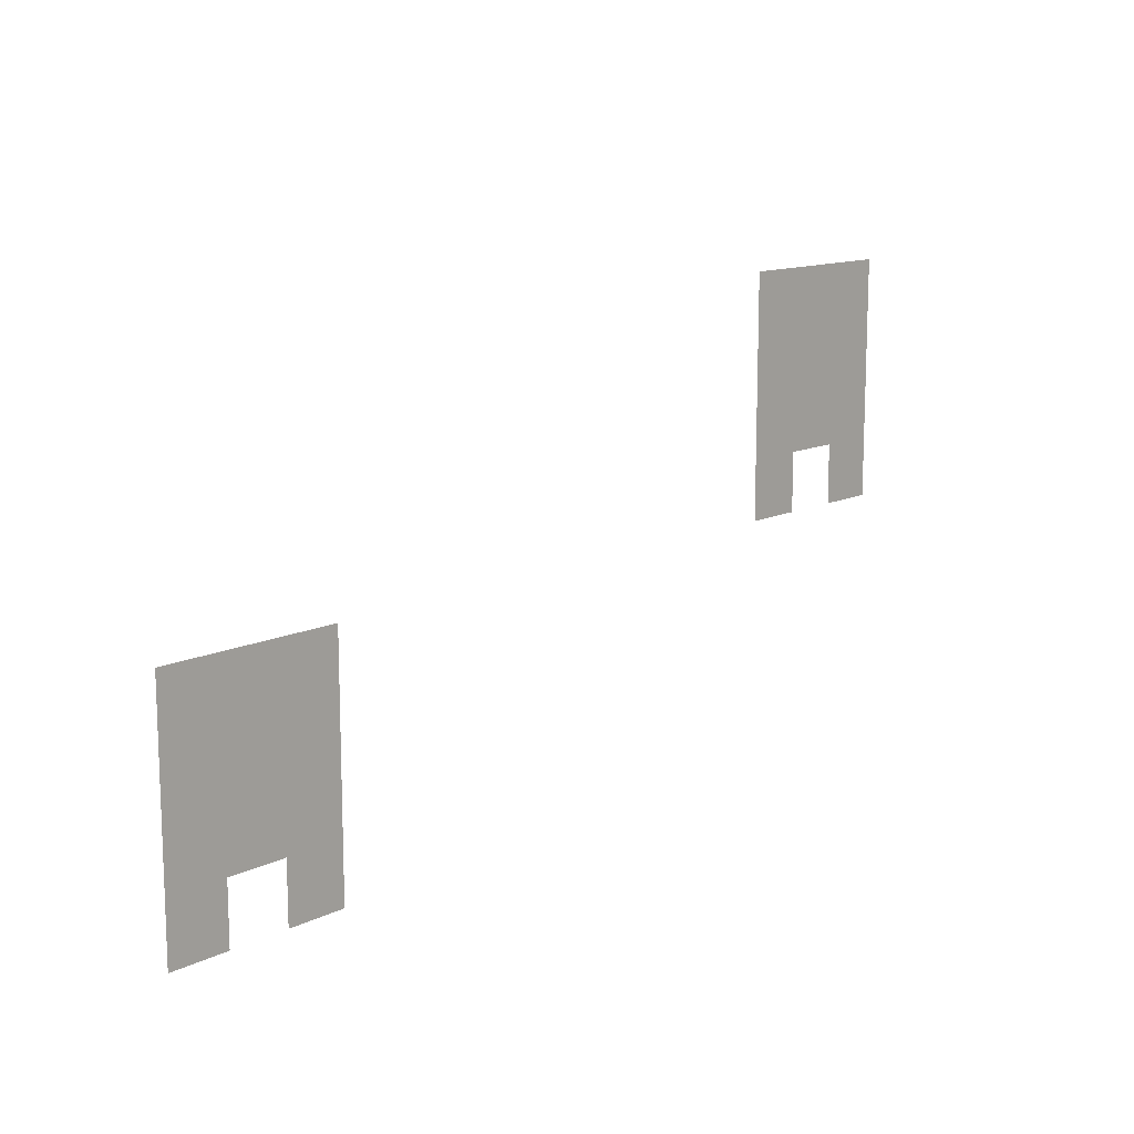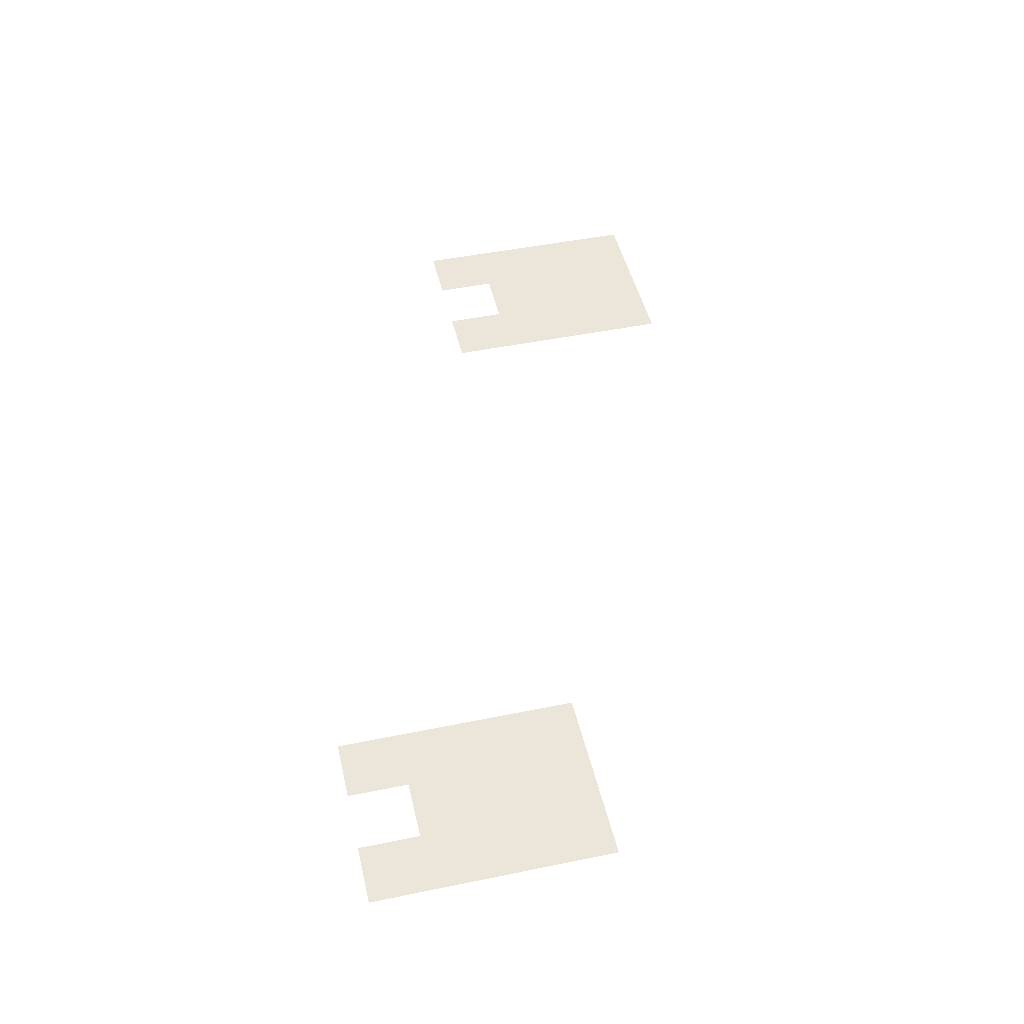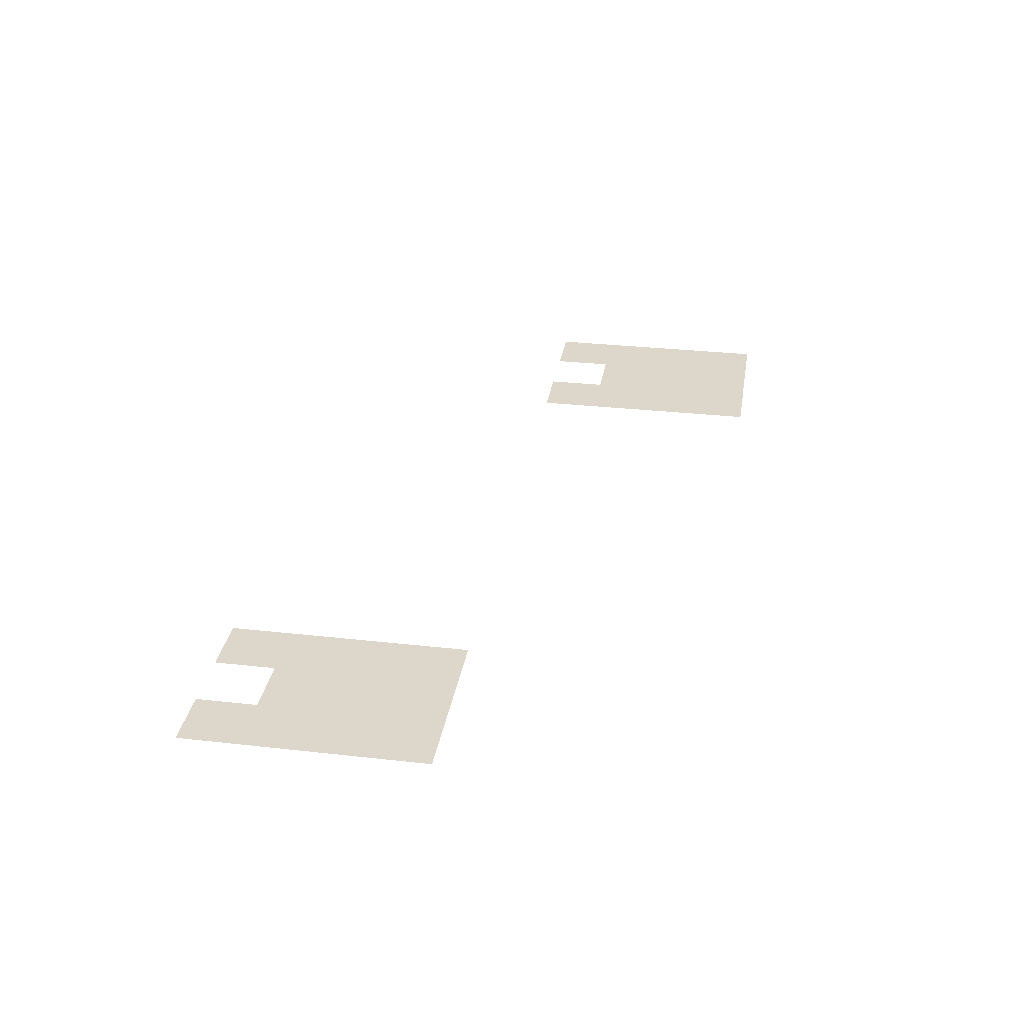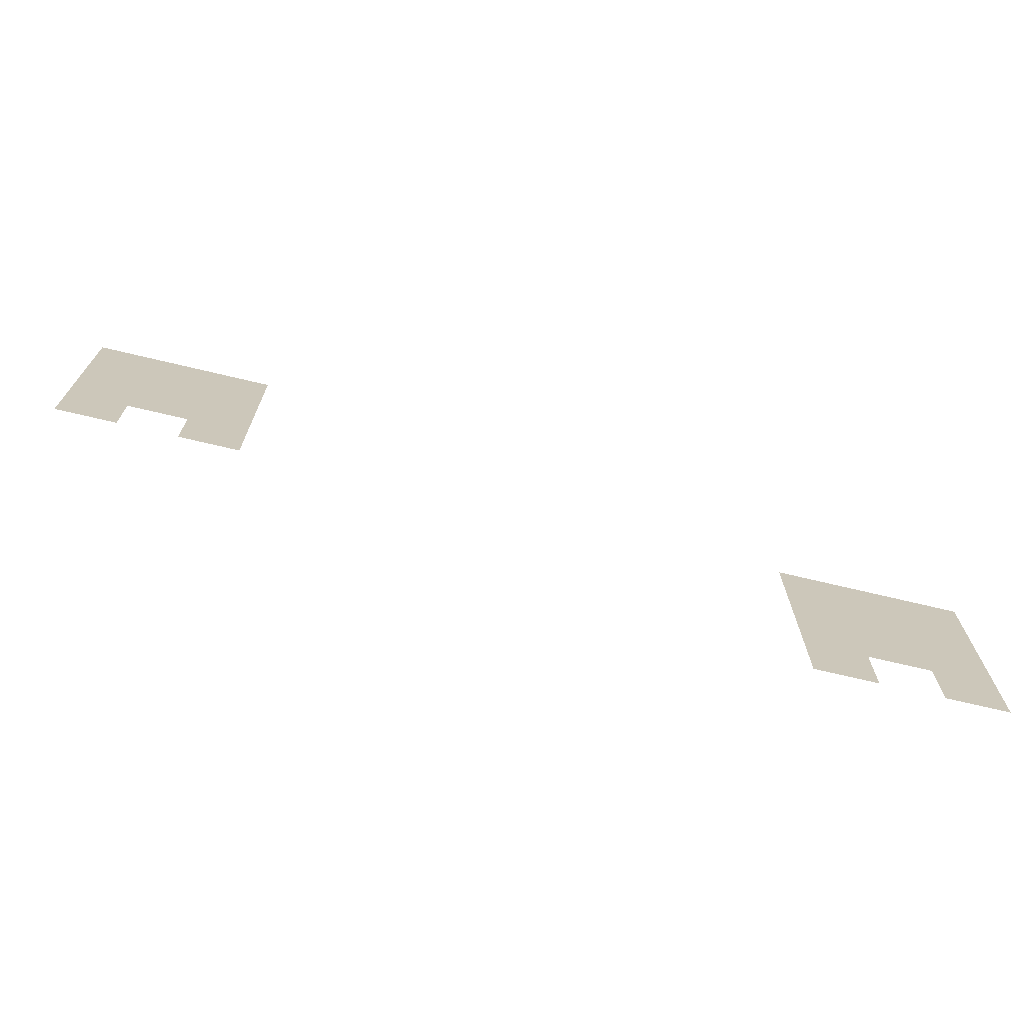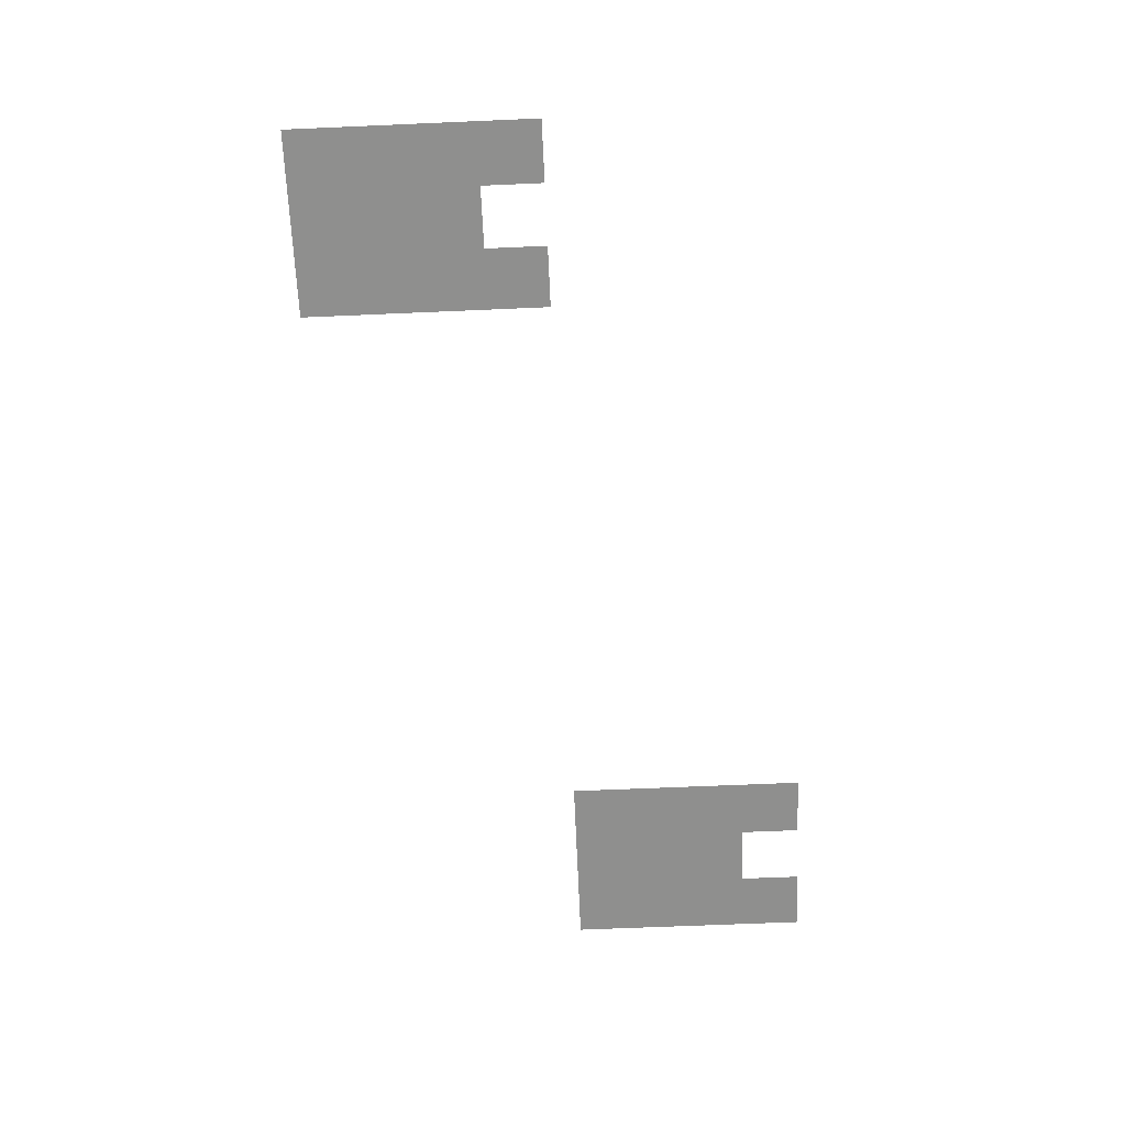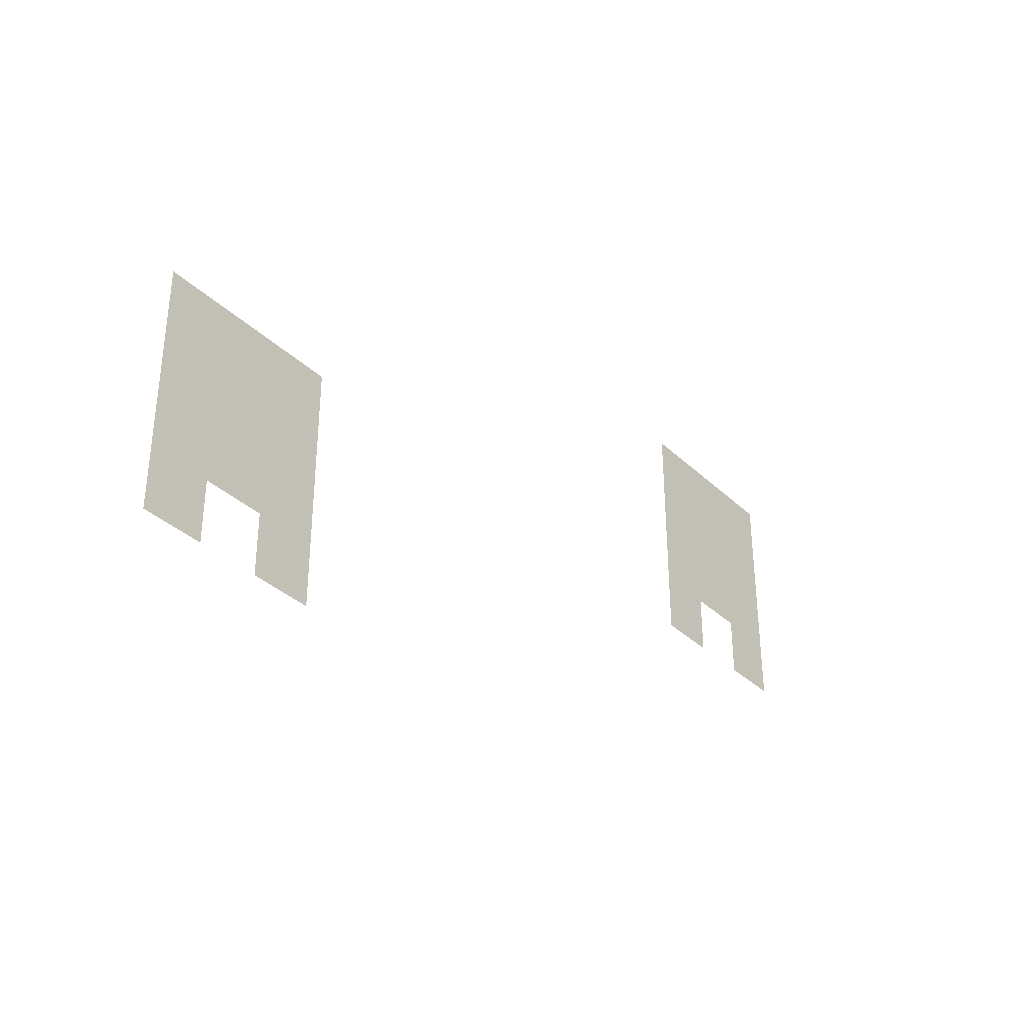
<metadata>
{"format":"obj","ext":"obj","renderer":"f3d","projection":"perspective","resolution":1024,"background":"white","views":[{"elev":12.8,"azim":132.2,"up":"+Y"},{"elev":47.3,"azim":77.0,"up":"+Z"},{"elev":30.7,"azim":99.2,"up":"+Z"},{"elev":-71.2,"azim":-13.4,"up":"+Y"},{"elev":-65.1,"azim":-87.5,"up":"+Z"},{"elev":-34.7,"azim":128.7,"up":"+Y"}]}
</metadata>
<code>
v -624 -240 0
v -672 -240 0
v -672 -192 0
v -624 -192 0
v -672 -240 0
v -720 -240 0
v -720 -192 0
v -672 -192 0
v -720 -240 0
v -768 -240 0
v -768 -192 0
v -720 -192 0
v -624 -288 0
v -672 -288 0
v -672 -240 0
v -624 -240 0
v -672 -288 0
v -720 -288 0
v -720 -240 0
v -672 -240 0
v -720 -288 0
v -768 -288 0
v -768 -240 0
v -720 -240 0
v -624 -336 0
v -672 -336 0
v -672 -288 0
v -624 -288 0
v -672 -336 0
v -720 -336 0
v -720 -288 0
v -672 -288 0
v -720 -336 0
v -768 -336 0
v -768 -288 0
v -720 -288 0
v -624 -384 0
v -672 -384 0
v -672 -336 0
v -624 -336 0
v -720 -384 0
v -768 -384 0
v -768 -336 0
v -720 -336 0
v -48 -432 0
v -96 -432 0
v -96 -384 0
v -48 -384 0
v -96 -432 0
v -144 -432 0
v -144 -384 0
v -96 -384 0
v -144 -432 0
v -192 -432 0
v -192 -384 0
v -144 -384 0
v -48 -480 0
v -96 -480 0
v -96 -432 0
v -48 -432 0
v -96 -480 0
v -144 -480 0
v -144 -432 0
v -96 -432 0
v -144 -480 0
v -192 -480 0
v -192 -432 0
v -144 -432 0
v -48 -528 0
v -96 -528 0
v -96 -480 0
v -48 -480 0
v -96 -528 0
v -144 -528 0
v -144 -480 0
v -96 -480 0
v -144 -528 0
v -192 -528 0
v -192 -480 0
v -144 -480 0
v -48 -576 0
v -96 -576 0
v -96 -528 0
v -48 -528 0
v -144 -576 0
v -192 -576 0
v -192 -528 0
v -144 -528 0
g School_mesh_0005
f 1 2 3 4
f 5 6 7 8
f 9 10 11 12
f 13 14 15 16
f 17 18 19 20
f 21 22 23 24
f 25 26 27 28
f 29 30 31 32
f 33 34 35 36
f 37 38 39 40
f 41 42 43 44
f 45 46 47 48
f 49 50 51 52
f 53 54 55 56
f 57 58 59 60
f 61 62 63 64
f 65 66 67 68
f 69 70 71 72
f 73 74 75 76
f 77 78 79 80
f 81 82 83 84
f 85 86 87 88

</code>
